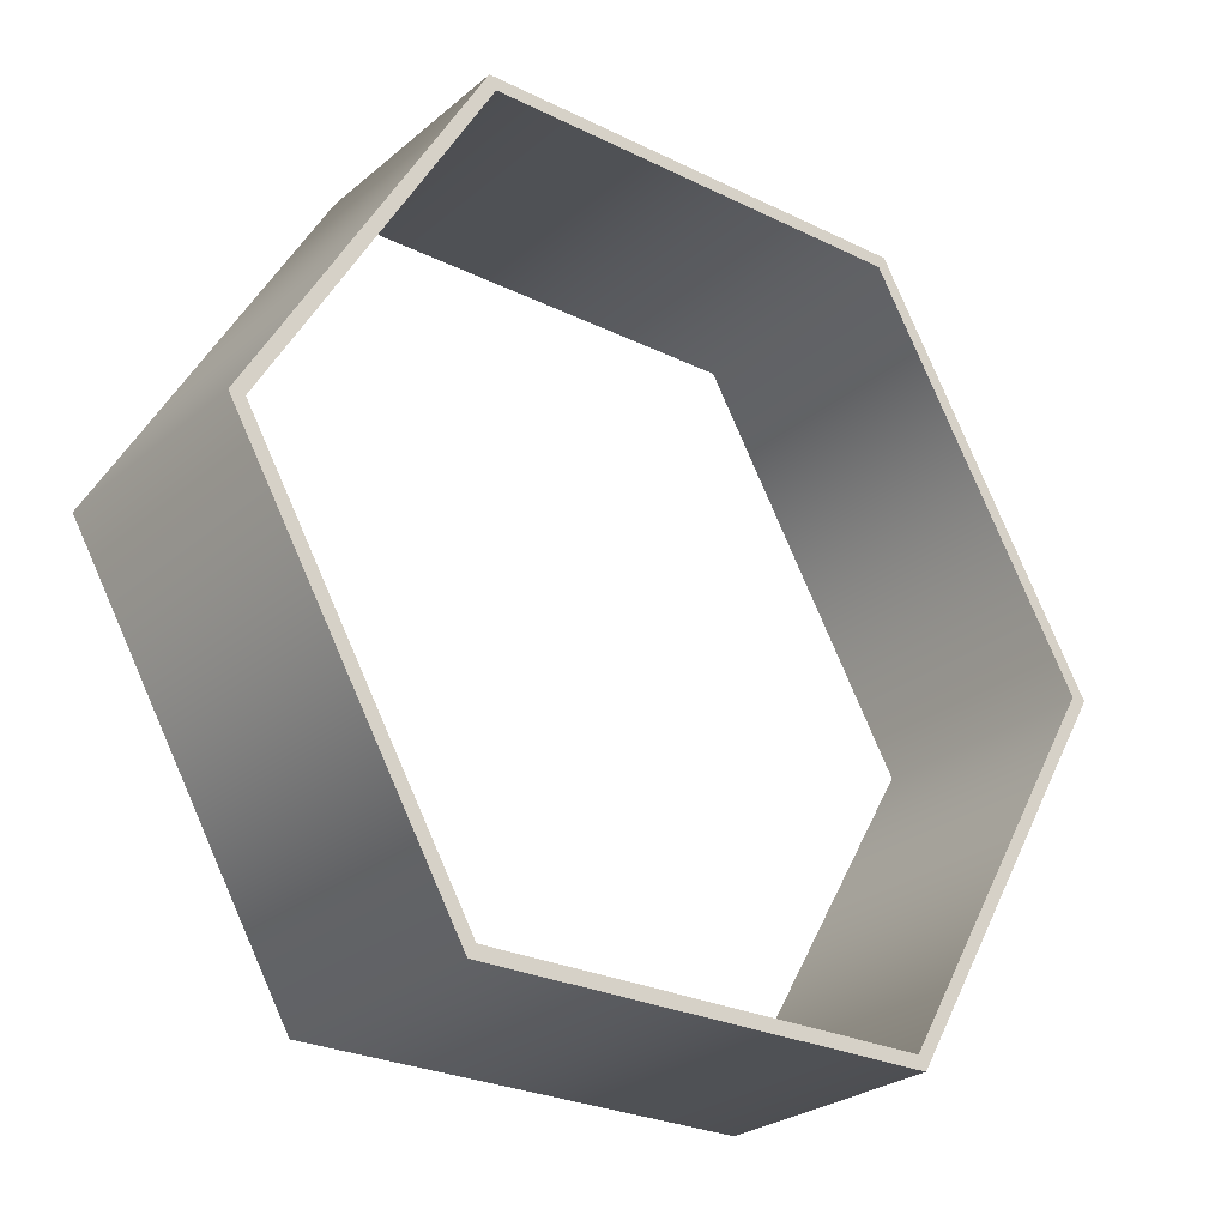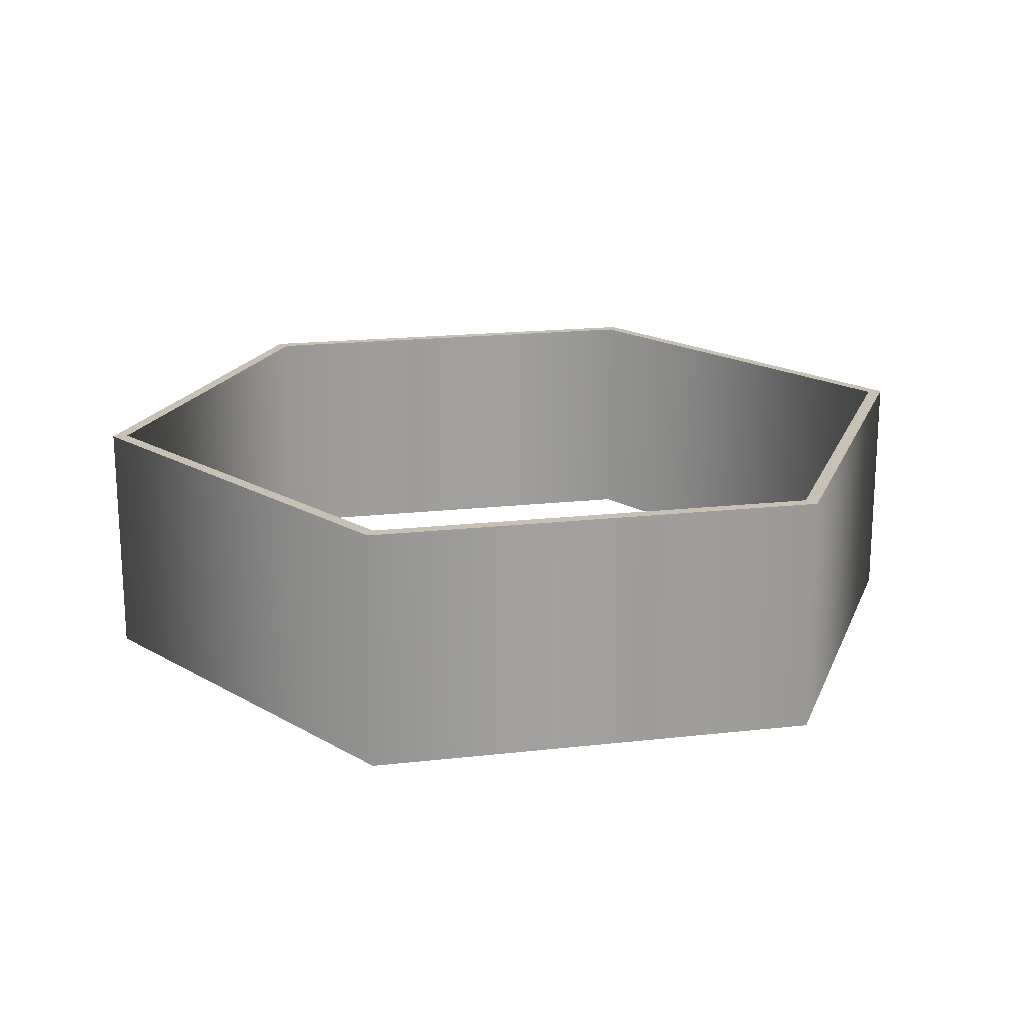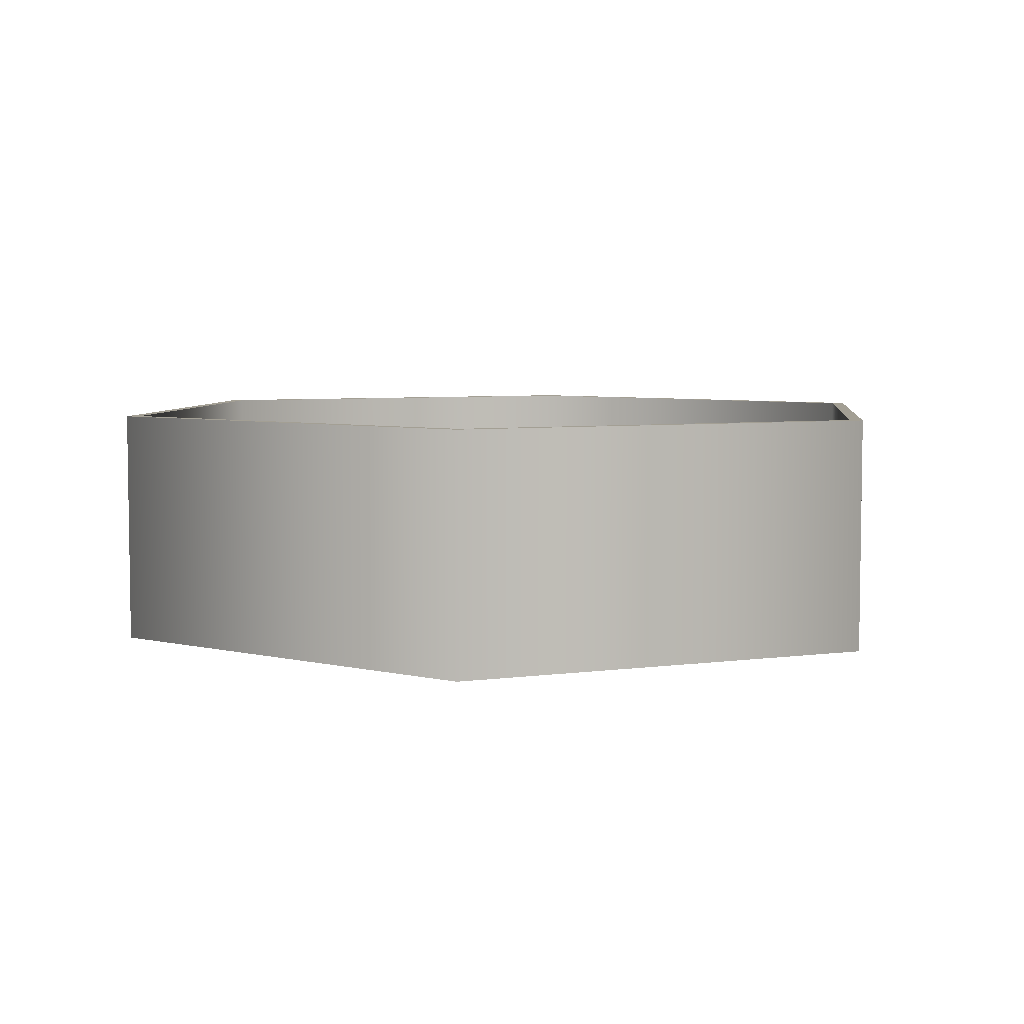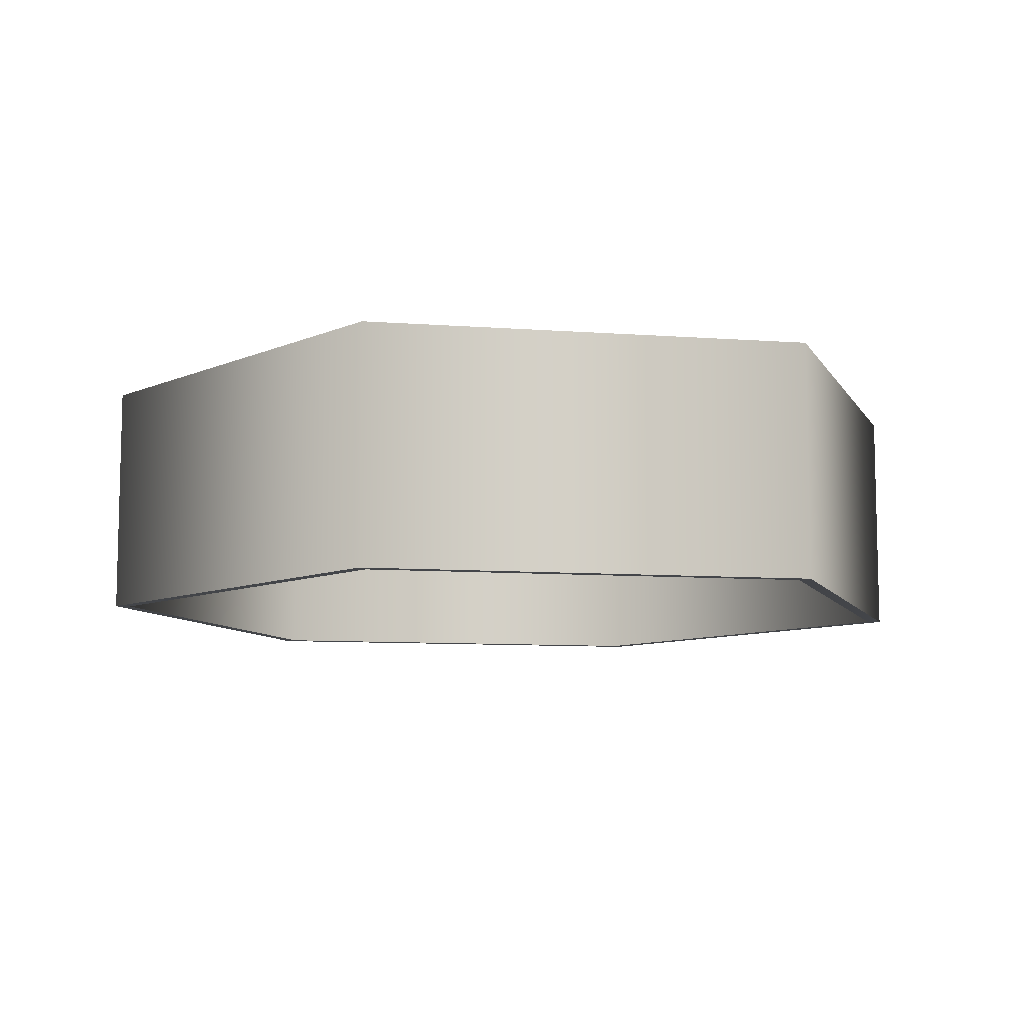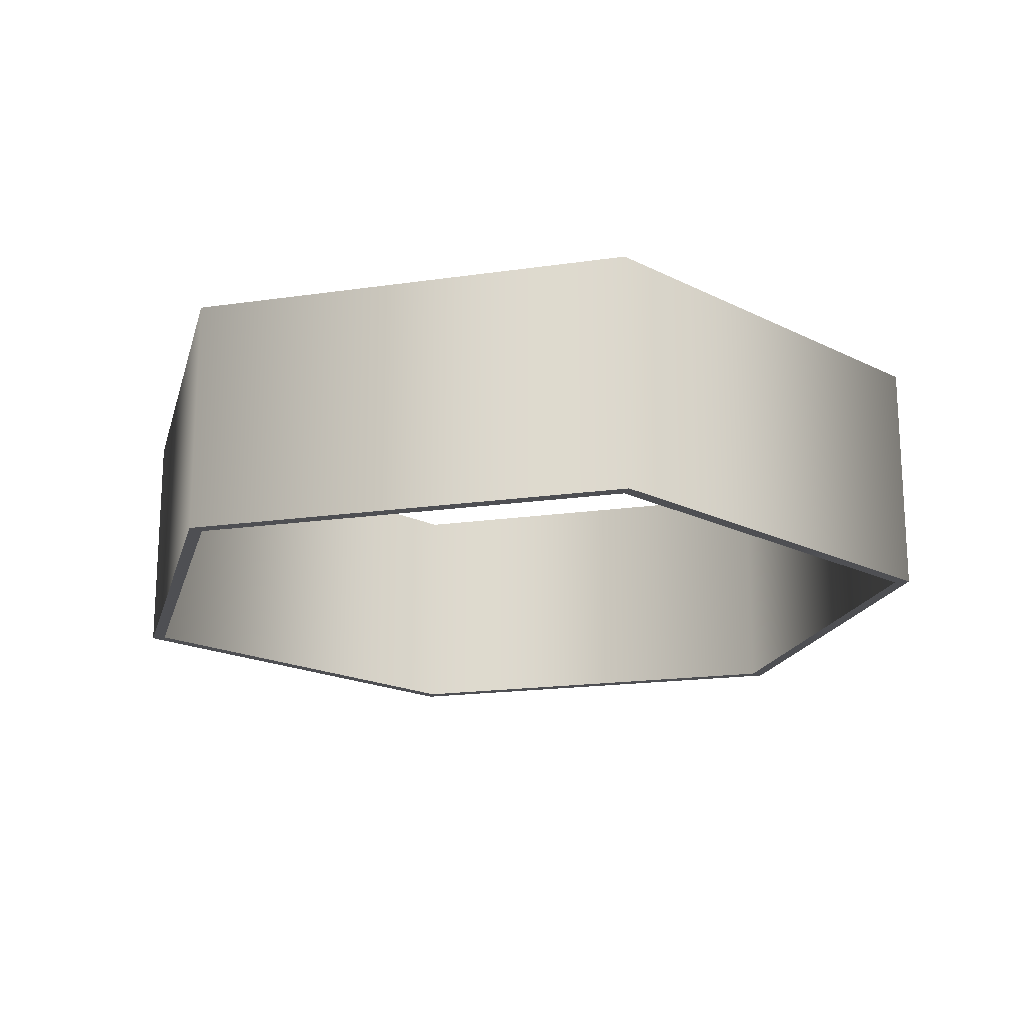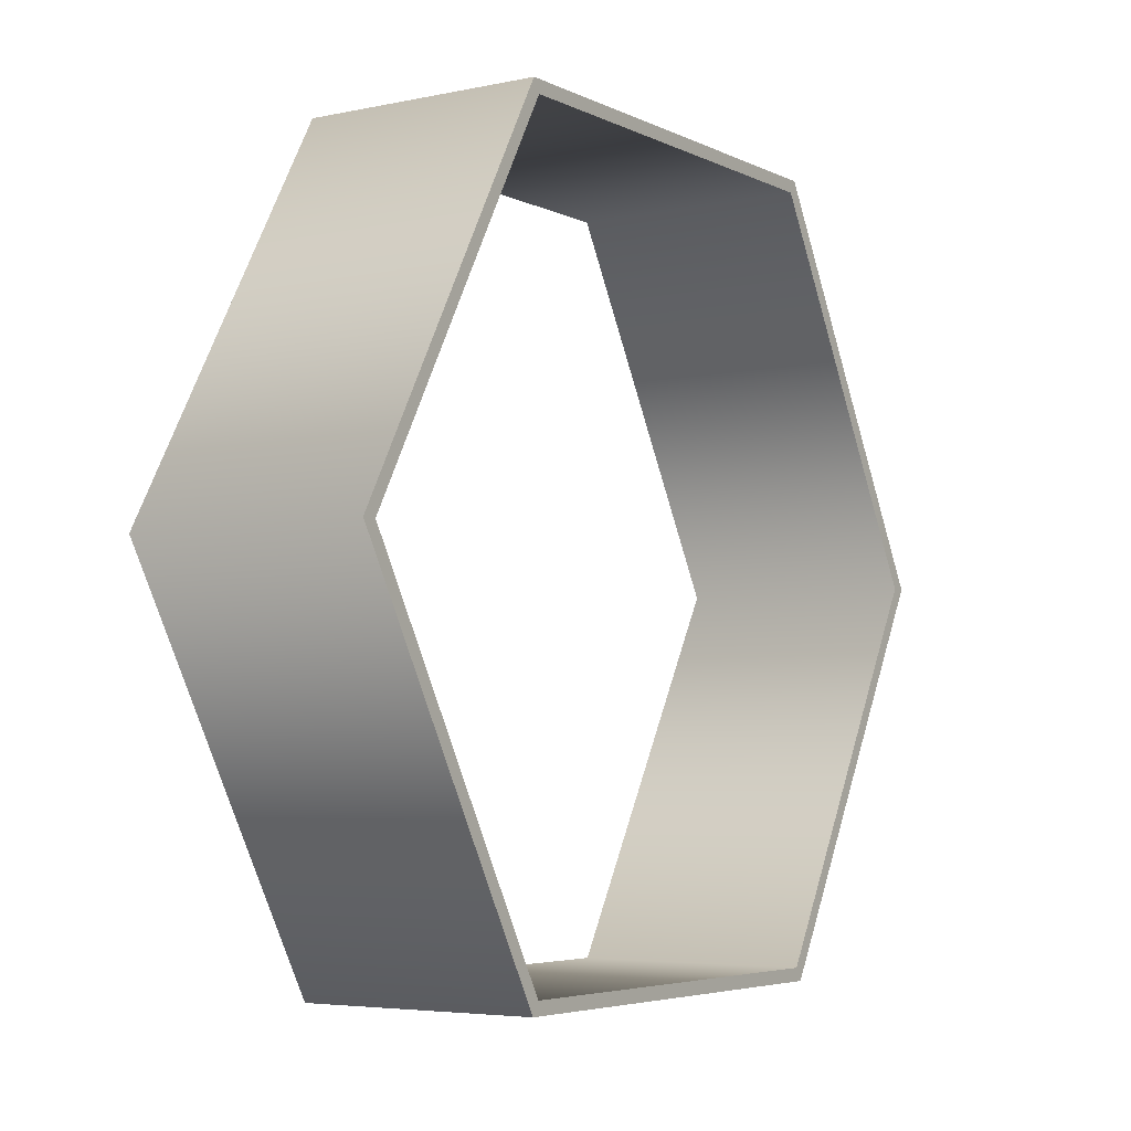
<metadata>
{"format":"obj","ext":"obj","renderer":"f3d","projection":"perspective","resolution":1024,"background":"white","views":[{"elev":-26.3,"azim":142.2,"up":"+Z"},{"elev":18.5,"azim":167.7,"up":"+Y"},{"elev":5.4,"azim":-83.3,"up":"+Y"},{"elev":-8.9,"azim":-71.2,"up":"+Y"},{"elev":-18.2,"azim":-104.2,"up":"+Y"},{"elev":-4.8,"azim":124.0,"up":"+Z"}]}
</metadata>
<code>
o Construct
g Construct
v -0.7031 -0.0625 0.8747
v -0.9375 -0.0625 0.4688
v -0.7031 0.1875 0.8747
v -0.9375 0.1875 0.4688
v -0.9219 -0.0625 0.4688
v -0.6953 -0.0625 0.8612
v -0.9219 0.1875 0.4688
v -0.6953 0.1875 0.8612
v -0.2344 -0.0625 0.8747
v -0.2344 0.1875 0.8747
v -0.2422 -0.0625 0.8612
v -0.2422 0.1875 0.8612
v 0 -0.0625 0.4688
v 0 0.1875 0.4688
v -0.01562 -0.0625 0.4688
v -0.01562 0.1875 0.4688
v -0.2344 -0.0625 0.0628
v -0.2344 0.1875 0.0628
v -0.2422 -0.0625 0.07633
v -0.2422 0.1875 0.07633
v -0.7031 -0.0625 0.0628
v -0.7031 0.1875 0.0628
v -0.6953 -0.0625 0.07633
v -0.6953 0.1875 0.07633
f 3 4 2 1
f 7 8 6 5
f 10 3 1 9
f 8 12 11 6
f 14 10 9 13
f 12 16 15 11
f 18 14 13 17
f 16 20 19 15
f 22 18 17 21
f 20 24 23 19
f 4 22 21 2
f 24 7 5 23
f 5 6 1 2
f 8 7 4 3
f 6 11 9 1
f 12 8 3 10
f 11 15 13 9
f 16 12 10 14
f 15 19 17 13
f 20 16 14 18
f 19 23 21 17
f 24 20 18 22
f 23 5 2 21
f 7 24 22 4

</code>
